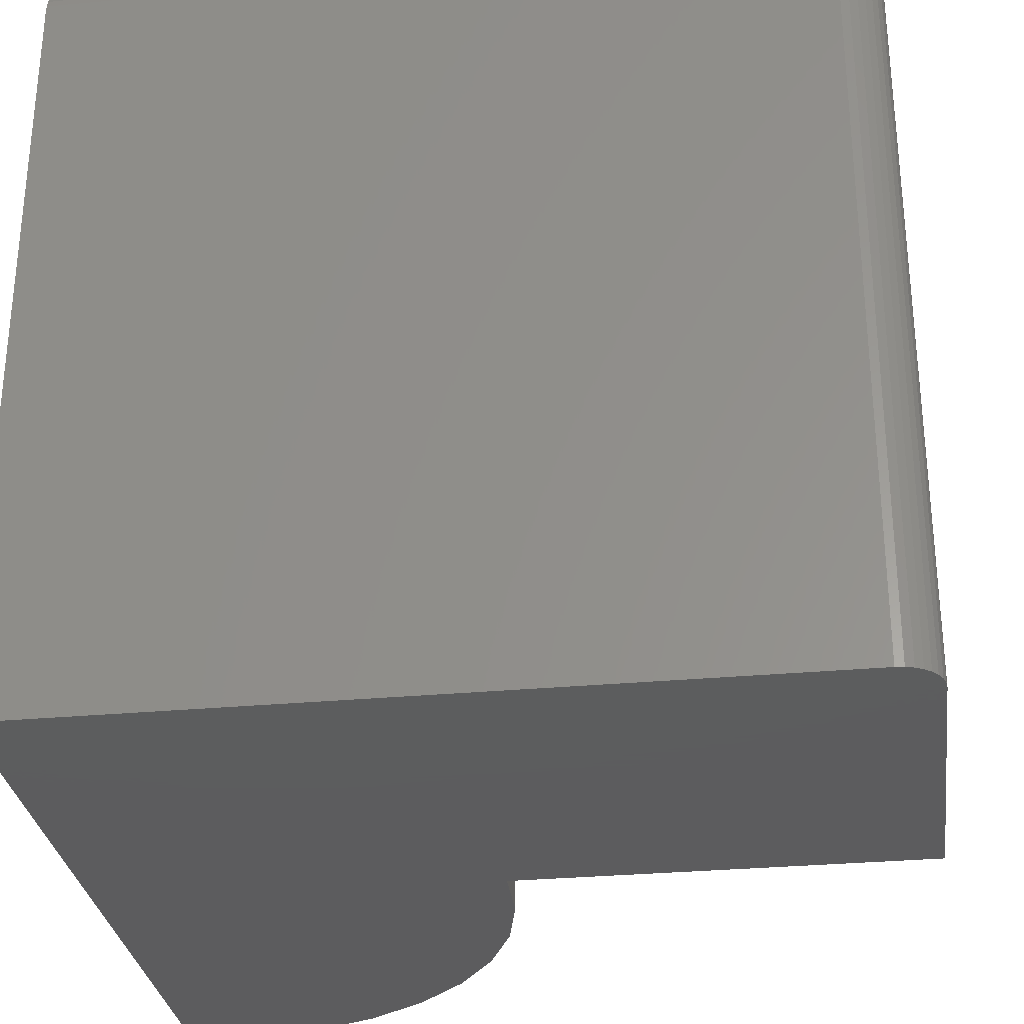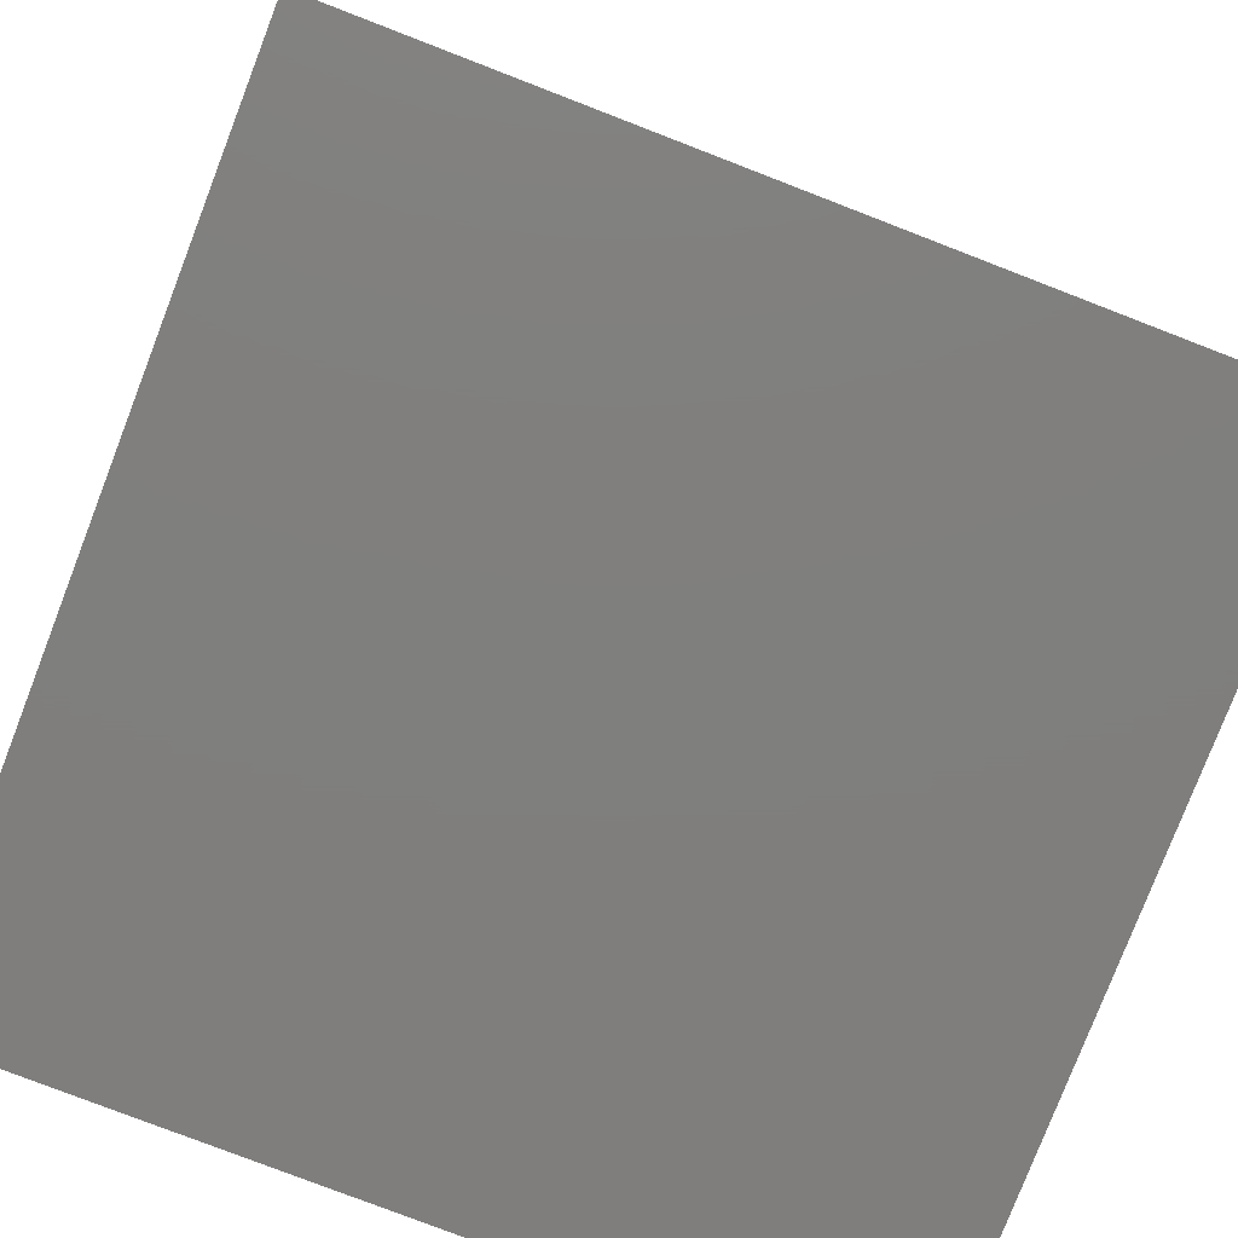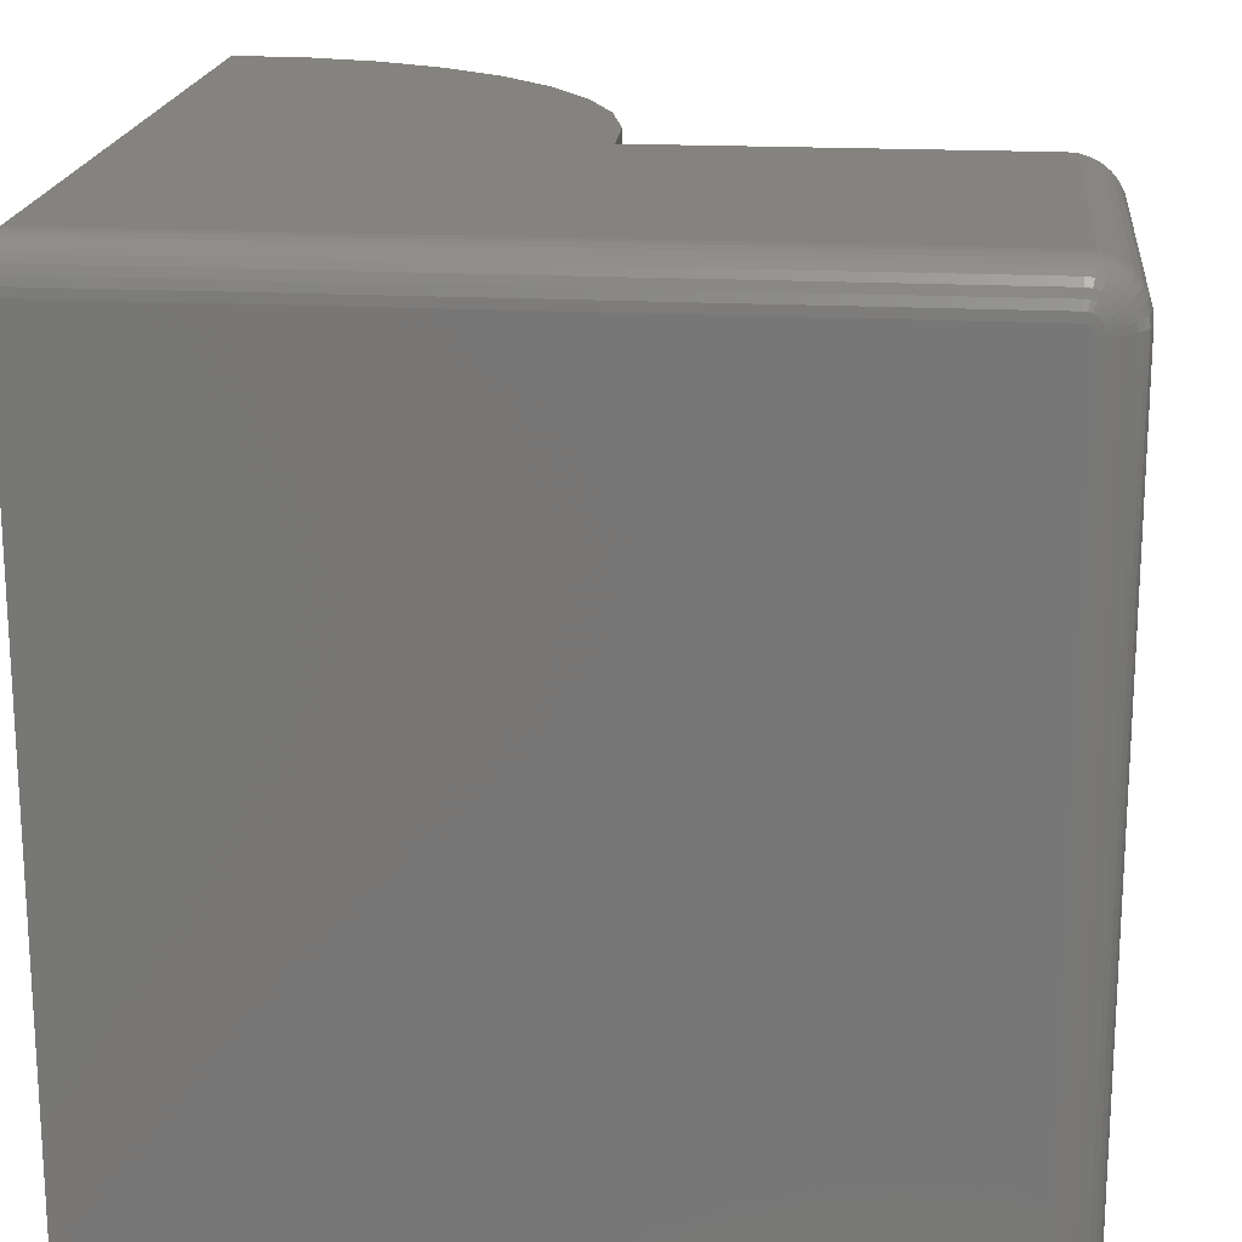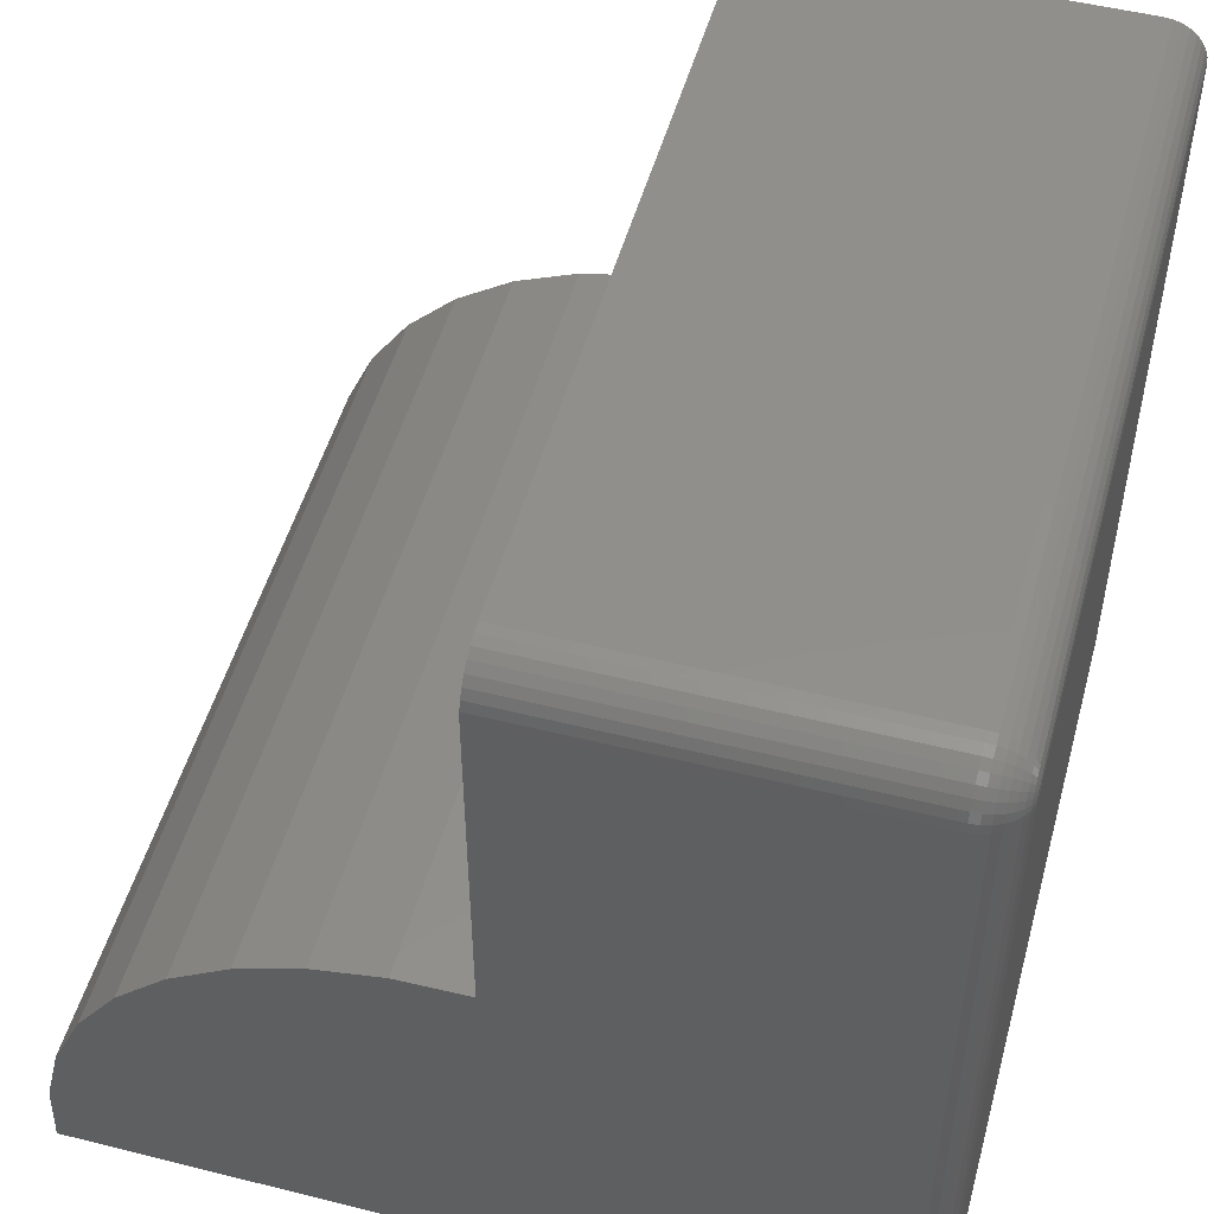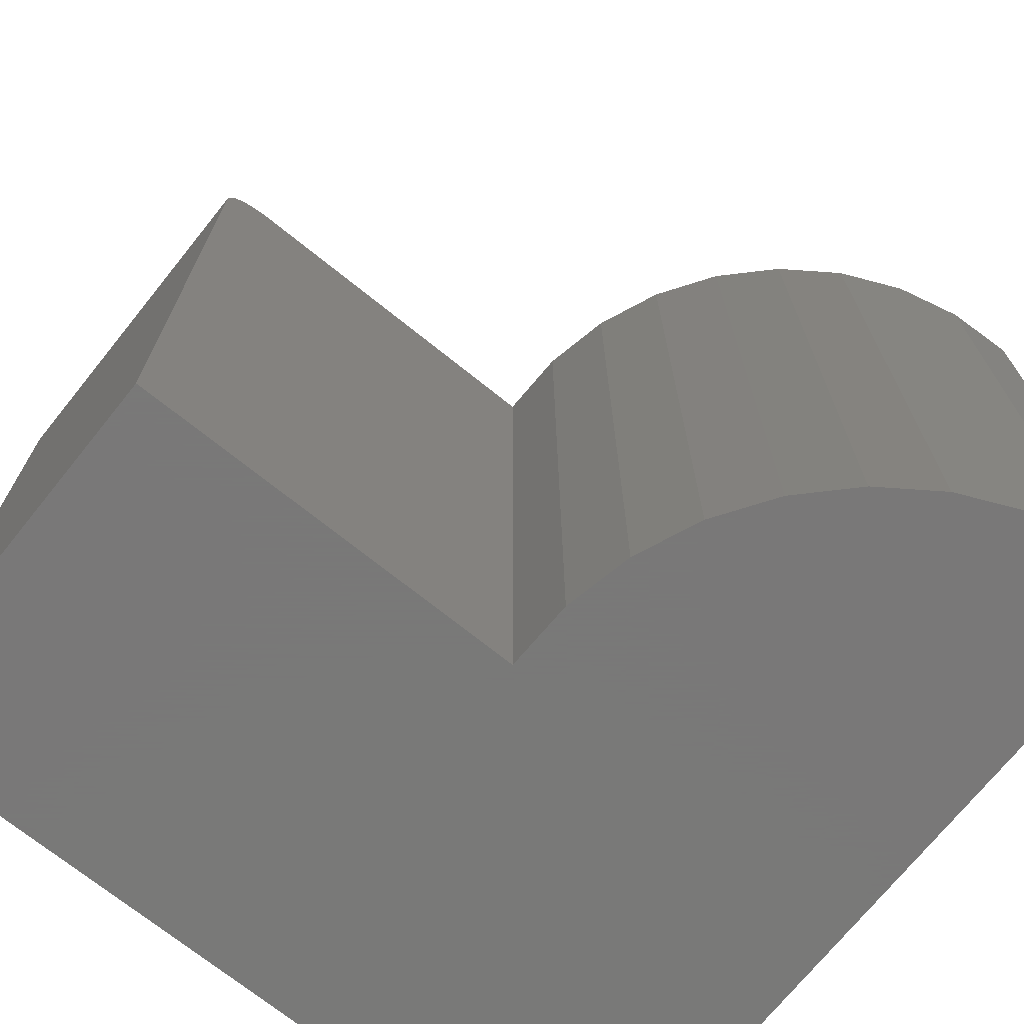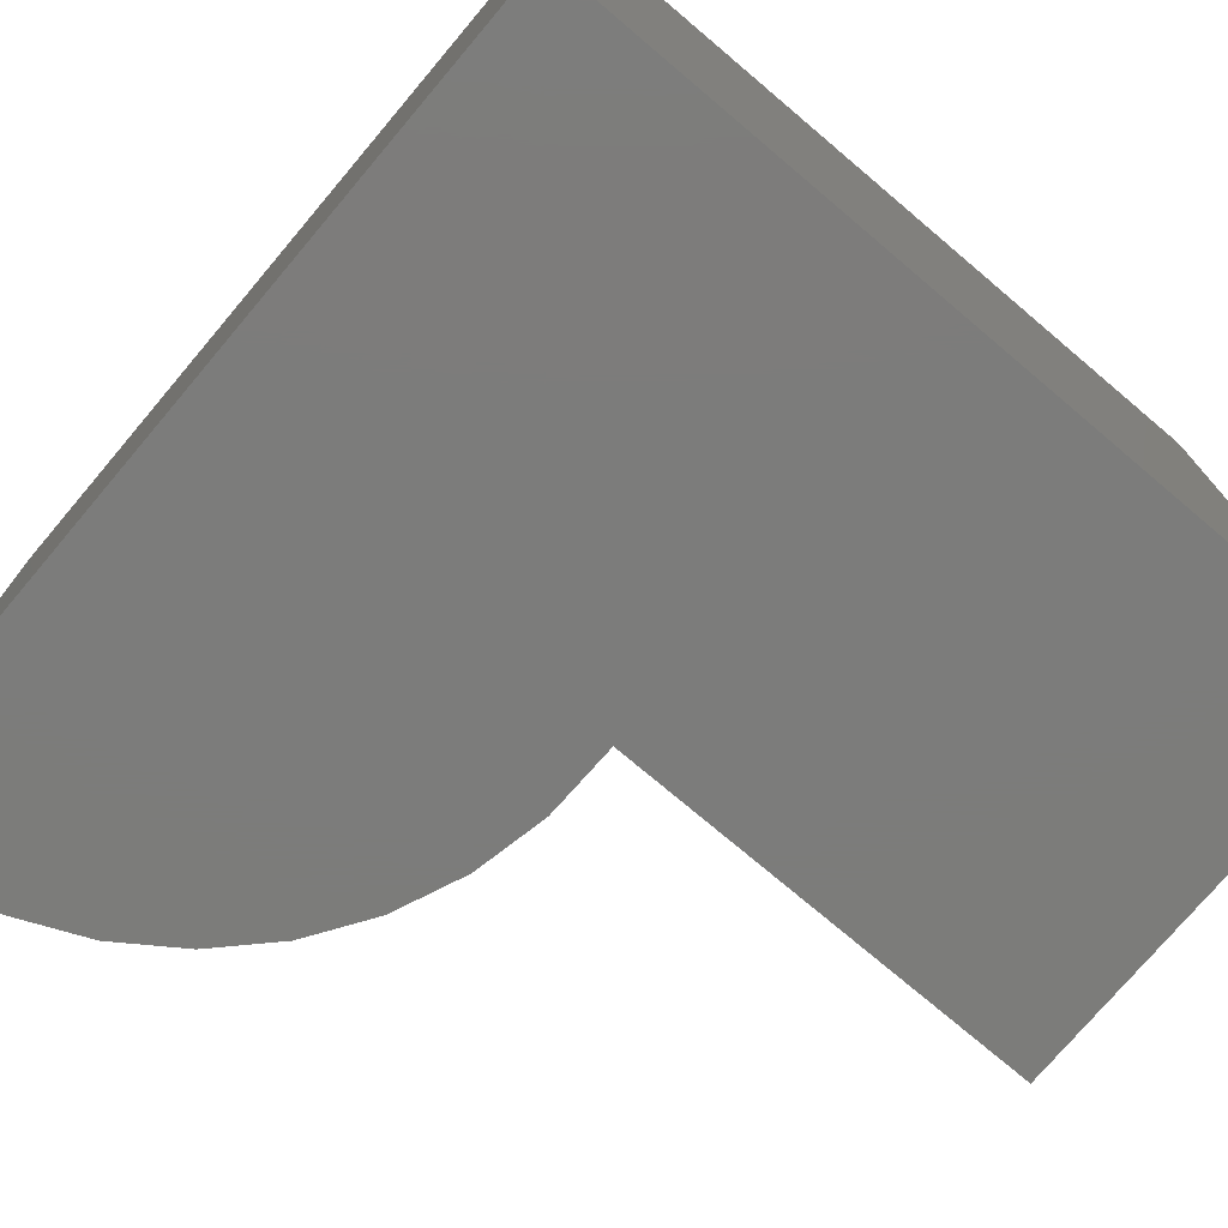
<metadata>
{"format":"stl","ext":"stl","renderer":"f3d","projection":"perspective","resolution":1024,"background":"white","views":[{"elev":-30.2,"azim":-82.3,"up":"+Y"},{"elev":-78.9,"azim":68.9,"up":"+Z"},{"elev":18.9,"azim":-84.3,"up":"+Y"},{"elev":50.8,"azim":-164.7,"up":"+Z"},{"elev":-71.5,"azim":51.2,"up":"+Y"},{"elev":-75.4,"azim":-130.2,"up":"+Y"}]}
</metadata>
<code>
# stl→obj: 130 verts, 256 faces
v -0.3789 4.12e-17 0.7031
v -0.7109 4.337e-18 0.7031
v -0.3789 -0.0009007 0.7123
v -0.7109 -0.0009007 0.7123
v -0.3789 -0.003568 0.7211
v -0.7109 -0.003568 0.7211
v -0.3789 -0.0079 0.7292
v -0.7109 -0.0079 0.7292
v -0.3789 -0.01373 0.7363
v -0.7109 -0.01373 0.7363
v -0.3789 -0.02083 0.7421
v -0.7109 -0.02083 0.7421
v -0.3789 -0.02894 0.7464
v -0.7109 -0.02894 0.7464
v -0.3789 -0.03773 0.7491
v -0.7109 -0.03773 0.7491
v -0.3789 -0.04688 0.75
v -0.7109 -0.04688 0.75
v -0.7109 4.337e-18 -2.392e-18
v -0.3789 5.269e-17 0.3711
v -0.3125 6.007e-17 0.3696
v -0.2474 6.729e-17 0.3557
v -0.1861 7.41e-17 0.3299
v -0.1307 8.025e-17 0.2931
v -0.0832 8.552e-17 0.2465
v -0.04523 8.974e-17 0.1919
v -0.01813 9.275e-17 0.1312
v -0.002876 9.444e-17 0.06645
v 0 8.327e-17 -4.592e-17
v -0.75 -0.75 0
v -0.75 -0.75 0.7109
v -0.75 -0.04688 0.7109
v -0.75 -0.04535 0.7108
v -0.75 -0.04389 0.7103
v -0.75 -0.04253 0.7096
v -0.75 -0.04135 0.7086
v -0.75 -0.04038 0.7075
v -0.75 -0.03966 0.7061
v -0.75 -0.03921 0.7046
v -0.75 -0.03906 0.7031
v -0.75 -0.03906 0
v -0.3789 -0.75 0.75
v -0.7109 -0.75 0.75
v -0.7186 -0.75 0.7492
v -0.7259 -0.75 0.747
v 1.11e-16 -0.75 -4.592e-17
v -0.002876 -0.75 0.06645
v -0.01813 -0.75 0.1312
v -0.04523 -0.75 0.1919
v -0.0832 -0.75 0.2465
v -0.1307 -0.75 0.2931
v -0.1861 -0.75 0.3299
v -0.2474 -0.75 0.3557
v -0.3125 -0.75 0.3696
v -0.3789 -0.75 0.3711
v -0.7326 -0.75 0.7434
v -0.7386 -0.75 0.7386
v -0.7434 -0.75 0.7326
v -0.747 -0.75 0.7259
v -0.7492 -0.75 0.7186
v -0.7386 -0.01144 -7.006e-19
v -0.747 -0.02411 -1.821e-19
v -0.7434 -0.01736 -4.031e-19
v -0.7492 -0.03144 -4.596e-20
v -0.7326 -0.006583 -1.063e-18
v -0.7259 -0.002973 -1.477e-18
v -0.7186 -0.0007506 -1.925e-18
v -0.7186 -0.0007506 0.7031
v -0.7259 -0.002973 0.7031
v -0.7326 -0.006583 0.7031
v -0.7386 -0.01144 0.7031
v -0.7434 -0.01736 0.7031
v -0.747 -0.02411 0.7031
v -0.7492 -0.03144 0.7031
v -0.7492 -0.04688 0.7186
v -0.747 -0.04688 0.7259
v -0.7434 -0.04688 0.7326
v -0.7386 -0.04688 0.7386
v -0.7326 -0.04688 0.7434
v -0.7259 -0.04688 0.747
v -0.7186 -0.04688 0.7492
v -0.7492 -0.03174 0.7061
v -0.747 -0.02455 0.7076
v -0.7434 -0.01793 0.7089
v -0.7386 -0.01212 0.71
v -0.7326 -0.007357 0.711
v -0.7259 -0.003817 0.7117
v -0.7186 -0.001637 0.7121
v -0.7492 -0.04386 0.7183
v -0.747 -0.04243 0.7254
v -0.7434 -0.04112 0.7321
v -0.7386 -0.03996 0.7379
v -0.7326 -0.03901 0.7426
v -0.7259 -0.03831 0.7462
v -0.7186 -0.03788 0.7484
v -0.7492 -0.04097 0.7174
v -0.747 -0.03816 0.7242
v -0.7434 -0.03558 0.7304
v -0.7386 -0.03332 0.7359
v -0.7326 -0.03146 0.7403
v -0.7259 -0.03007 0.7437
v -0.7186 -0.02922 0.7457
v -0.7492 -0.0383 0.716
v -0.747 -0.03423 0.7221
v -0.7434 -0.03048 0.7277
v -0.7386 -0.02719 0.7326
v -0.7326 -0.02449 0.7366
v -0.7259 -0.02248 0.7396
v -0.7186 -0.02125 0.7415
v -0.7492 -0.03596 0.714
v -0.747 -0.03078 0.7192
v -0.7434 -0.02601 0.724
v -0.7386 -0.02182 0.7282
v -0.7326 -0.01838 0.7316
v -0.7259 -0.01583 0.7342
v -0.7186 -0.01426 0.7357
v -0.7492 -0.03404 0.7117
v -0.747 -0.02795 0.7158
v -0.7434 -0.02233 0.7195
v -0.7386 -0.01741 0.7228
v -0.7326 -0.01337 0.7255
v -0.7259 -0.01037 0.7275
v -0.7186 -0.008524 0.7288
v -0.7492 -0.03262 0.709
v -0.747 -0.02585 0.7118
v -0.7434 -0.01961 0.7144
v -0.7386 -0.01414 0.7167
v -0.7326 -0.00965 0.7185
v -0.7259 -0.006315 0.7199
v -0.7186 -0.004262 0.7208
f 1 2 3
f 3 2 4
f 3 4 5
f 5 4 6
f 5 6 7
f 7 6 8
f 7 8 9
f 9 8 10
f 9 10 11
f 11 10 12
f 11 12 13
f 13 12 14
f 13 14 15
f 15 14 16
f 15 16 17
f 17 16 18
f 19 2 1
f 19 1 20
f 19 20 21
f 19 21 22
f 19 22 23
f 19 23 24
f 19 24 25
f 19 25 26
f 19 26 27
f 19 27 28
f 19 28 29
f 30 31 32
f 30 32 33
f 30 33 34
f 30 34 35
f 30 35 36
f 30 36 37
f 30 37 38
f 30 38 39
f 30 39 40
f 30 40 41
f 17 18 42
f 42 18 43
f 43 44 45
f 30 46 47
f 30 47 48
f 30 48 49
f 30 49 50
f 30 50 51
f 30 51 52
f 30 52 53
f 30 53 54
f 30 54 55
f 30 55 31
f 42 43 45
f 42 45 56
f 42 56 57
f 42 57 58
f 42 58 59
f 42 59 60
f 42 60 31
f 42 31 55
f 61 62 63
f 46 30 41
f 46 41 64
f 46 64 29
f 64 62 61
f 64 61 65
f 64 65 66
f 64 66 67
f 64 67 19
f 64 19 29
f 2 19 68
f 68 19 67
f 68 67 69
f 69 67 66
f 69 66 70
f 70 66 65
f 70 65 71
f 71 65 61
f 71 61 72
f 72 61 63
f 72 63 73
f 73 63 62
f 73 62 74
f 74 62 64
f 74 64 40
f 40 64 41
f 32 31 75
f 75 31 60
f 75 60 76
f 76 60 59
f 76 59 77
f 77 59 58
f 77 58 78
f 78 58 57
f 78 57 79
f 79 57 56
f 79 56 80
f 80 56 45
f 80 45 81
f 81 45 44
f 81 44 18
f 18 44 43
f 40 39 74
f 74 39 82
f 74 82 73
f 73 82 83
f 73 83 72
f 72 83 84
f 72 84 71
f 71 84 85
f 71 85 70
f 70 85 86
f 70 86 69
f 69 86 87
f 69 87 68
f 68 87 88
f 68 88 2
f 2 88 4
f 33 32 89
f 89 32 75
f 89 75 90
f 90 75 76
f 90 76 91
f 91 76 77
f 91 77 92
f 92 77 78
f 92 78 93
f 93 78 79
f 93 79 94
f 94 79 80
f 94 80 95
f 95 80 81
f 95 81 16
f 16 81 18
f 34 33 96
f 96 33 89
f 96 89 97
f 97 89 90
f 97 90 98
f 98 90 91
f 98 91 99
f 99 91 92
f 99 92 100
f 100 92 93
f 100 93 101
f 101 93 94
f 101 94 102
f 102 94 95
f 102 95 14
f 14 95 16
f 35 34 103
f 103 34 96
f 103 96 104
f 104 96 97
f 104 97 105
f 105 97 98
f 105 98 106
f 106 98 99
f 106 99 107
f 107 99 100
f 107 100 108
f 108 100 101
f 108 101 109
f 109 101 102
f 109 102 12
f 12 102 14
f 36 35 110
f 110 35 103
f 110 103 111
f 111 103 104
f 111 104 112
f 112 104 105
f 112 105 113
f 113 105 106
f 113 106 114
f 114 106 107
f 114 107 115
f 115 107 108
f 115 108 116
f 116 108 109
f 116 109 10
f 10 109 12
f 37 36 117
f 117 36 110
f 117 110 118
f 118 110 111
f 118 111 119
f 119 111 112
f 119 112 120
f 120 112 113
f 120 113 121
f 121 113 114
f 121 114 122
f 122 114 115
f 122 115 123
f 123 115 116
f 123 116 8
f 8 116 10
f 38 37 124
f 124 37 117
f 124 117 125
f 125 117 118
f 125 118 126
f 126 118 119
f 126 119 127
f 127 119 120
f 127 120 128
f 128 120 121
f 128 121 129
f 129 121 122
f 129 122 130
f 130 122 123
f 130 123 6
f 6 123 8
f 39 38 82
f 82 38 124
f 82 124 83
f 83 124 125
f 83 125 84
f 84 125 126
f 84 126 85
f 85 126 127
f 85 127 86
f 86 127 128
f 86 128 87
f 87 128 129
f 87 129 88
f 88 129 130
f 88 130 4
f 4 130 6
f 1 5 20
f 1 3 5
f 9 11 13
f 55 20 15
f 55 15 17
f 55 17 42
f 15 20 5
f 15 5 7
f 15 7 9
f 15 9 13
f 20 55 21
f 21 55 54
f 21 54 22
f 22 54 53
f 22 53 23
f 23 53 52
f 23 52 24
f 24 52 51
f 24 51 25
f 25 51 50
f 25 50 26
f 26 50 49
f 26 49 27
f 27 49 48
f 27 48 28
f 28 48 47
f 28 47 29
f 29 47 46

</code>
